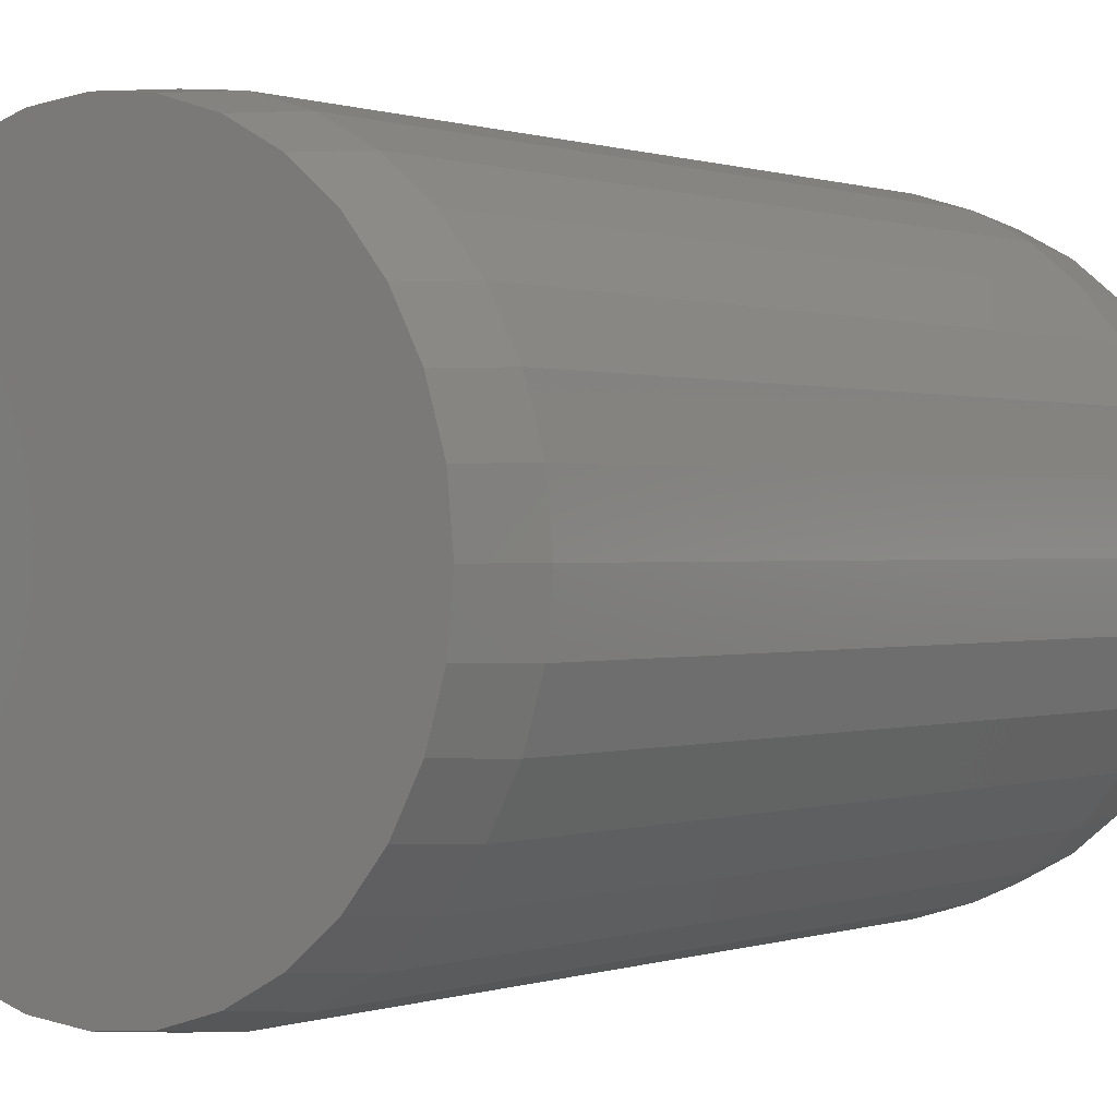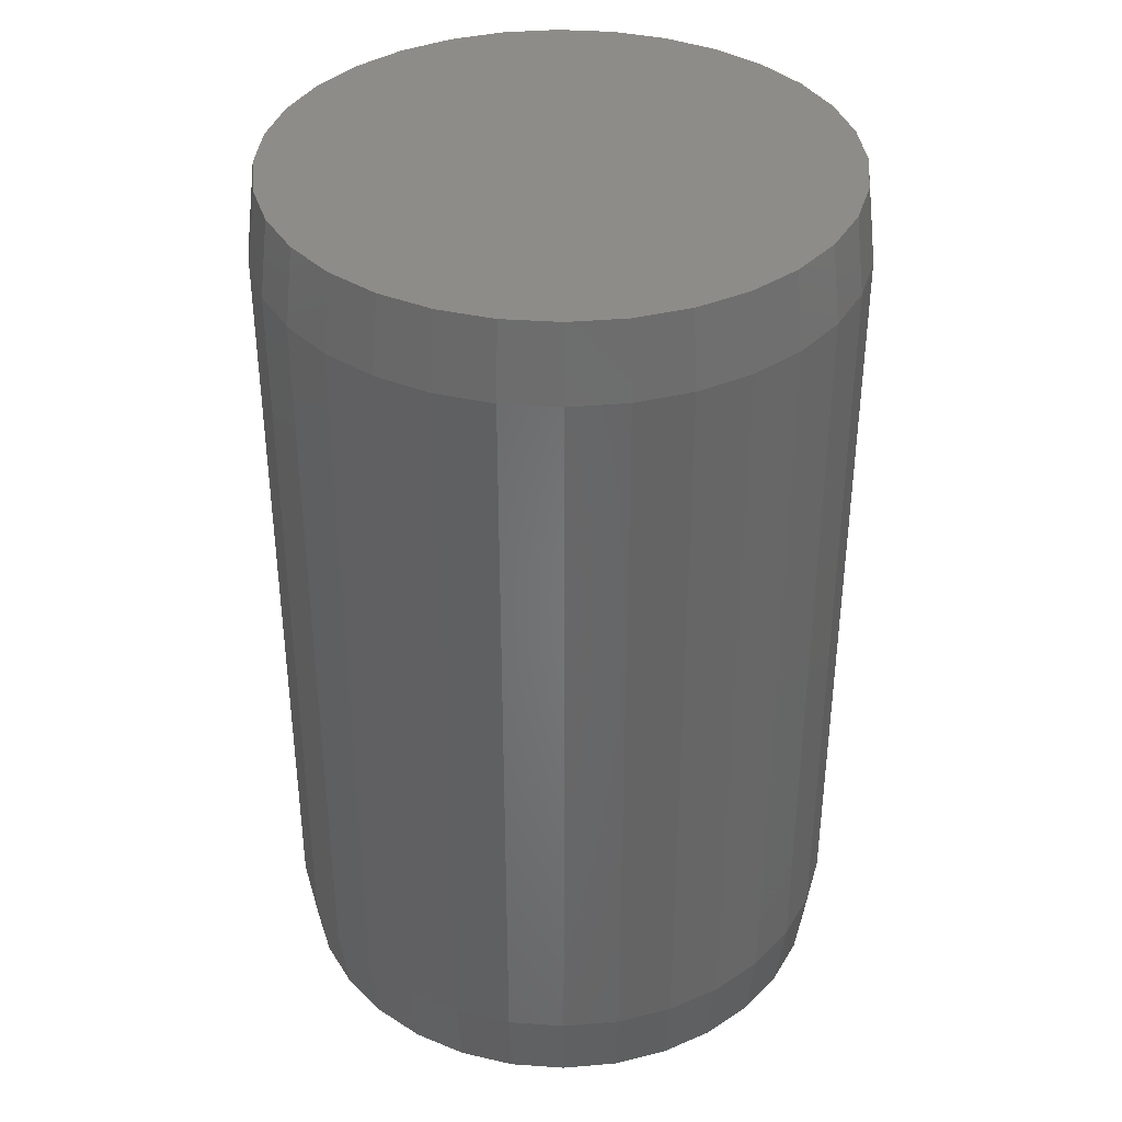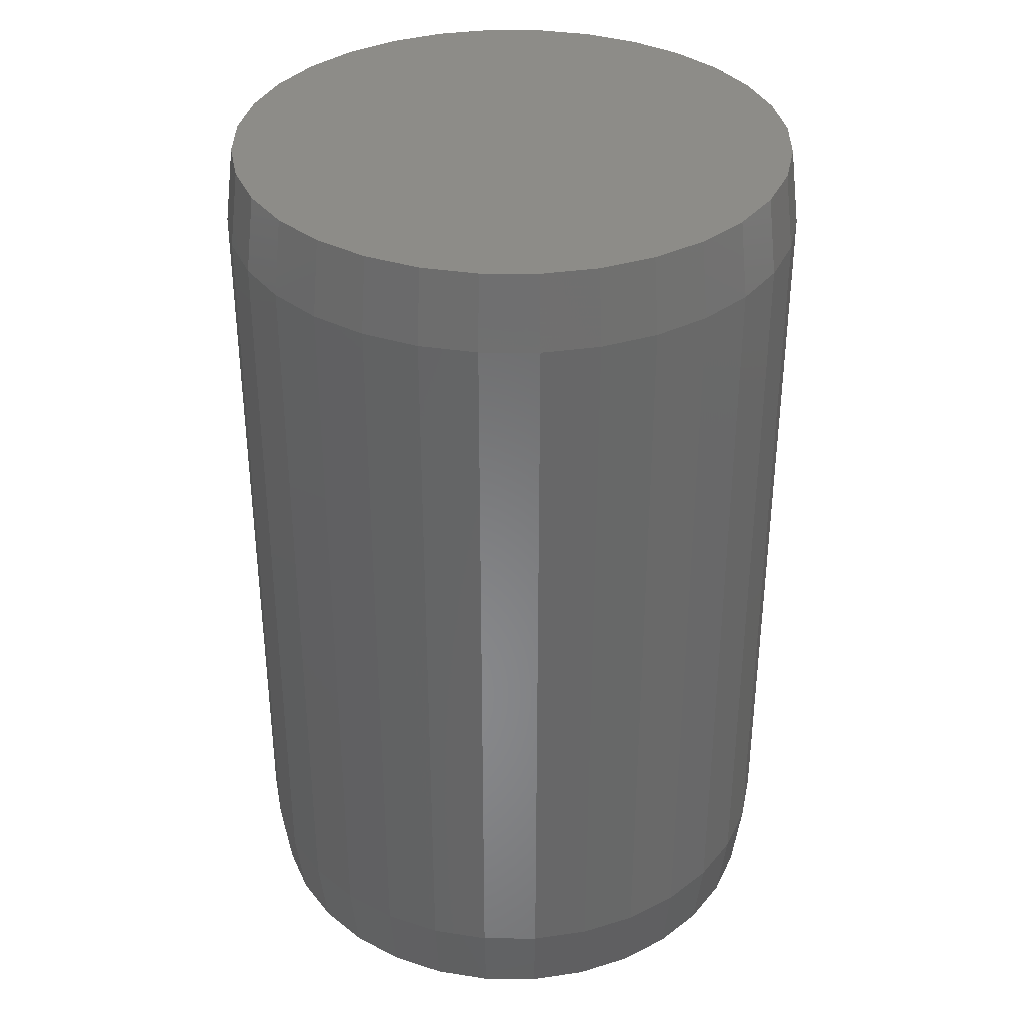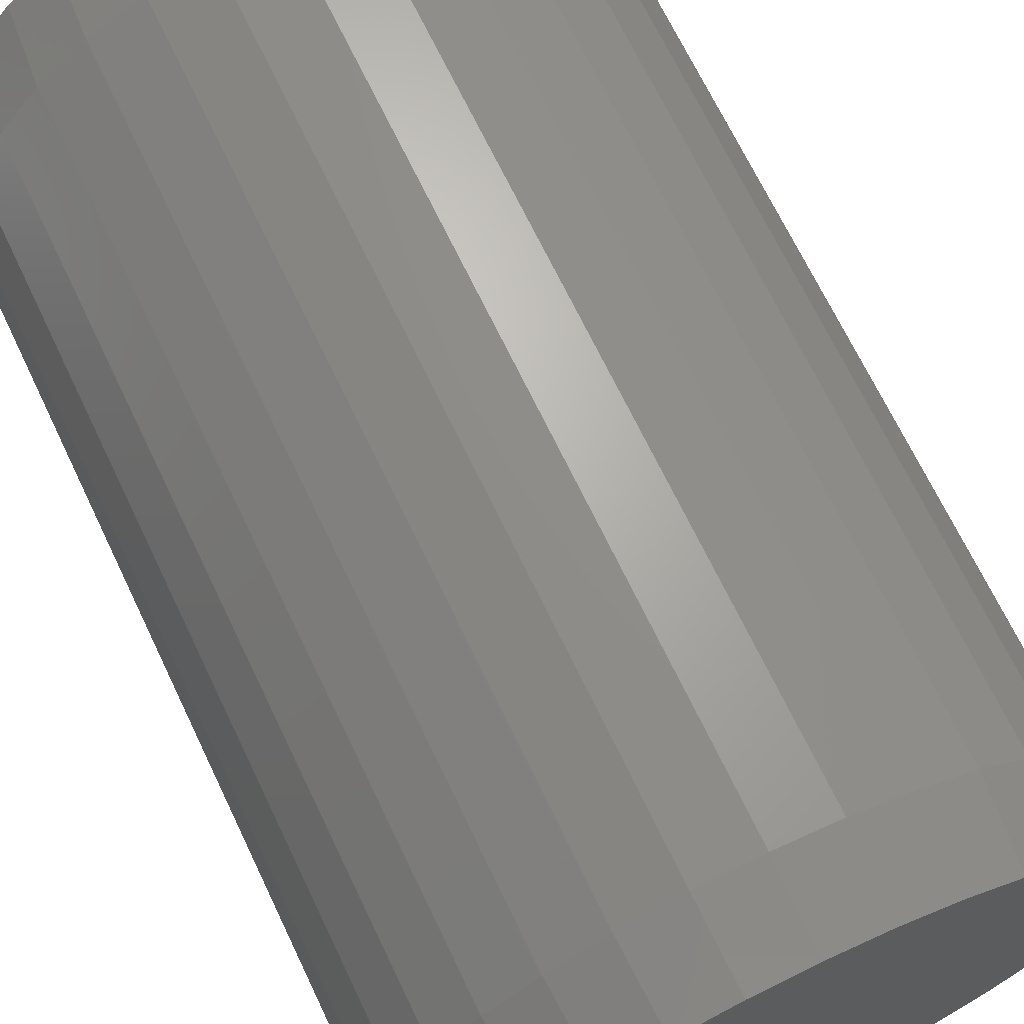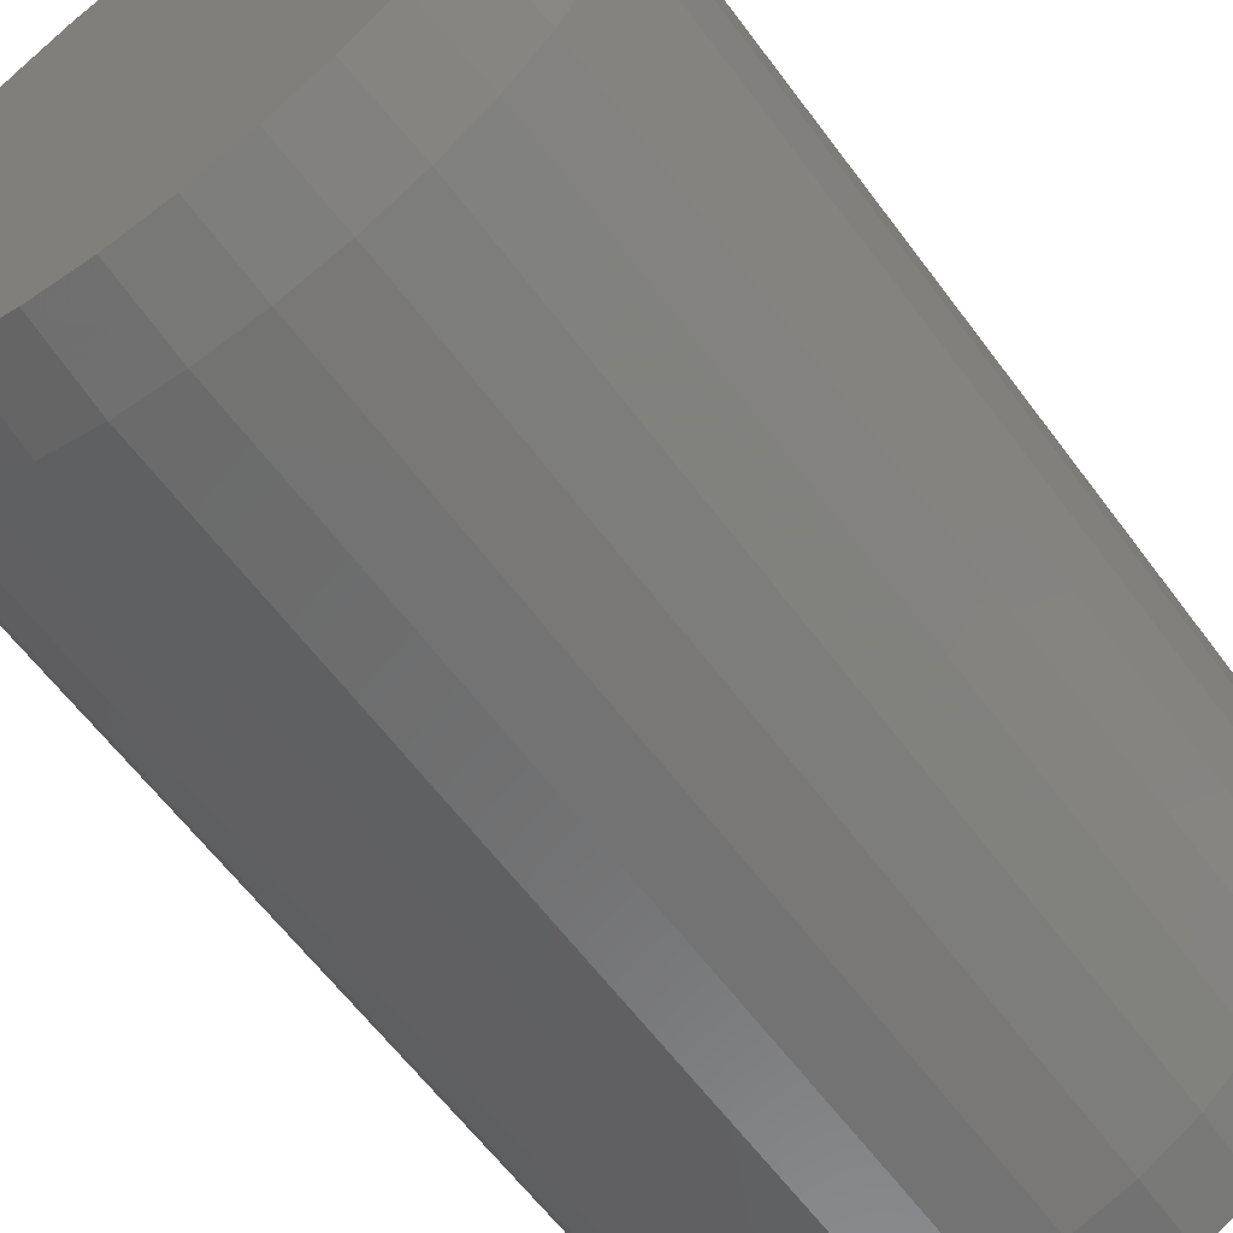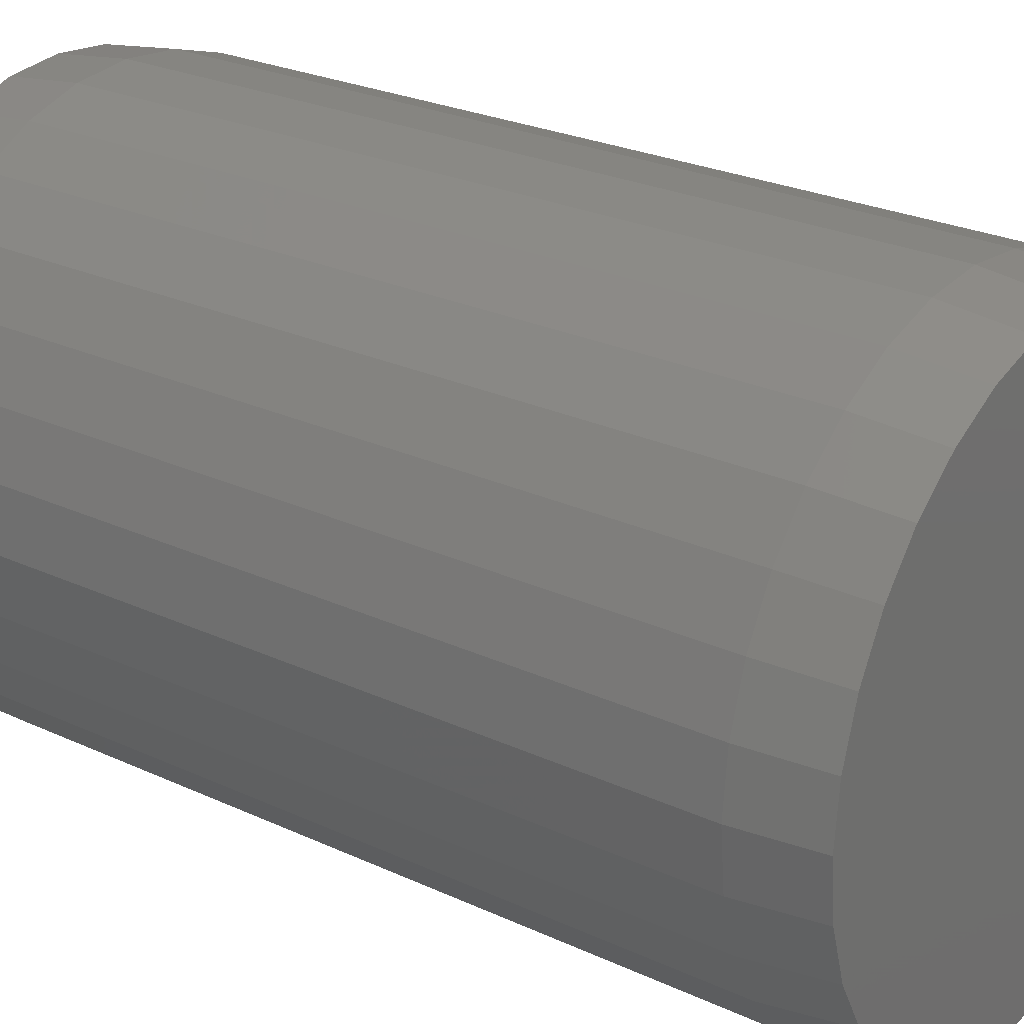
<metadata>
{"format":"stl","ext":"stl","renderer":"f3d","projection":"perspective","resolution":1024,"background":"white","views":[{"elev":0.3,"azim":37.5,"up":"+Y"},{"elev":37.4,"azim":168.2,"up":"+Z"},{"elev":35.3,"azim":-173.9,"up":"+Z"},{"elev":68.9,"azim":154.5,"up":"+Y"},{"elev":-61.4,"azim":36.4,"up":"+Y"},{"elev":25.4,"azim":-53.2,"up":"+Y"}]}
</metadata>
<code>
# stl→obj: 128 verts, 252 faces
v 0.2393 -5.801e-17 0.0625
v 0.2393 -5.801e-17 0.6875
v 0.2348 -0.04621 0.0625
v 0.2348 -0.04621 0.6875
v 0.2213 -0.09064 0.0625
v 0.2213 -0.09064 0.6875
v 0.1994 -0.1316 0.0625
v 0.1994 -0.1316 0.6875
v 0.1699 -0.1675 0.0625
v 0.1699 -0.1675 0.6875
v 0.134 -0.1969 0.0625
v 0.134 -0.1969 0.6875
v 0.0931 -0.2188 0.0625
v 0.0931 -0.2188 0.6875
v 0.04867 -0.2323 0.0625
v 0.04867 -0.2323 0.6875
v 0.002467 -0.2368 0.0625
v 0.002467 -0.2368 0.6875
v -0.04374 -0.2323 0.0625
v -0.04374 -0.2323 0.6875
v -0.08817 -0.2188 0.0625
v -0.08817 -0.2188 0.6875
v -0.1291 -0.1969 0.0625
v -0.1291 -0.1969 0.6875
v -0.165 -0.1675 0.0625
v -0.165 -0.1675 0.6875
v -0.1945 -0.1316 0.0625
v -0.1945 -0.1316 0.6875
v -0.2163 -0.09064 0.0625
v -0.2163 -0.09064 0.6875
v -0.2298 -0.04621 0.0625
v -0.2298 -0.04621 0.6875
v -0.2344 2.9e-17 0.0625
v -0.2344 2.9e-17 0.6875
v -0.2298 0.04621 0.0625
v -0.2298 0.04621 0.6875
v -0.2163 0.09064 0.0625
v -0.2163 0.09064 0.6875
v -0.1945 0.1316 0.0625
v -0.1945 0.1316 0.6875
v -0.165 0.1675 0.0625
v -0.165 0.1675 0.6875
v -0.1291 0.1969 0.0625
v -0.1291 0.1969 0.6875
v -0.08817 0.2188 0.0625
v -0.08817 0.2188 0.6875
v -0.04374 0.2323 0.0625
v -0.04374 0.2323 0.6875
v 0.002467 0.2368 0.0625
v 0.002467 0.2368 0.6875
v 0.04867 0.2323 0.0625
v 0.04867 0.2323 0.6875
v 0.0931 0.2188 0.0625
v 0.0931 0.2188 0.6875
v 0.134 0.1969 0.0625
v 0.134 0.1969 0.6875
v 0.1699 0.1675 0.0625
v 0.1699 0.1675 0.6875
v 0.1994 0.1316 0.0625
v 0.1994 0.1316 0.6875
v 0.2213 0.09064 0.0625
v 0.2213 0.09064 0.6875
v 0.2348 0.04621 0.0625
v 0.2348 0.04621 0.6875
v -0.04221 0.2246 0.75
v 0.04715 0.2246 0.75
v 0.002468 0.229 0.75
v -0.08518 0.2116 0.75
v 0.09011 0.2116 0.75
v 0.09011 -0.2116 0.75
v -0.04221 -0.2246 0.75
v 0.04715 -0.2246 0.75
v 0.002467 -0.229 0.75
v 0.1297 0.1904 0.75
v -0.1248 0.1904 0.75
v 0.1644 0.1619 0.75
v -0.1595 0.1619 0.75
v 0.1929 0.1272 0.75
v -0.188 0.1272 0.75
v 0.2141 0.08765 0.75
v -0.2091 0.08765 0.75
v 0.2271 0.04468 0.75
v -0.2222 0.04468 0.75
v 0.2315 4.797e-18 0.75
v -0.2266 9.803e-07 0.75
v 0.2271 -0.04468 0.75
v -0.2222 -0.04468 0.75
v 0.2141 -0.08765 0.75
v -0.2091 -0.08765 0.75
v 0.1929 -0.1272 0.75
v -0.188 -0.1272 0.75
v 0.1644 -0.1619 0.75
v -0.1595 -0.1619 0.75
v 0.1297 -0.1904 0.75
v -0.1248 -0.1904 0.75
v -0.08518 -0.2116 0.75
v 0.002468 0.229 0
v 0.04715 0.2246 0
v -0.04221 0.2246 0
v -0.08518 0.2116 0
v 0.09011 0.2116 0
v 0.04715 -0.2246 0
v -0.04221 -0.2246 0
v 0.09011 -0.2116 0
v 0.002467 -0.229 0
v -0.08518 -0.2116 0
v -0.1248 -0.1904 0
v 0.1297 -0.1904 0
v -0.1595 -0.1619 0
v 0.1644 -0.1619 0
v -0.188 -0.1272 0
v 0.1929 -0.1272 0
v -0.2091 -0.08765 0
v 0.2141 -0.08765 0
v -0.2222 -0.04468 0
v 0.2271 -0.04468 0
v -0.2266 9.803e-07 0
v 0.2315 4.797e-18 0
v -0.2222 0.04468 0
v 0.2271 0.04468 0
v -0.2091 0.08765 0
v 0.2141 0.08765 0
v -0.188 0.1272 0
v 0.1929 0.1272 0
v -0.1595 0.1619 0
v 0.1644 0.1619 0
v -0.1248 0.1904 0
v 0.1297 0.1904 0
f 1 2 3
f 3 2 4
f 3 4 5
f 5 4 6
f 5 6 7
f 7 6 8
f 7 8 9
f 9 8 10
f 9 10 11
f 11 10 12
f 11 12 13
f 13 12 14
f 13 14 15
f 15 14 16
f 15 16 17
f 17 16 18
f 17 18 19
f 19 18 20
f 19 20 21
f 21 20 22
f 21 22 23
f 23 22 24
f 23 24 25
f 25 24 26
f 25 26 27
f 27 26 28
f 27 28 29
f 29 28 30
f 29 30 31
f 31 30 32
f 31 32 33
f 33 32 34
f 33 34 35
f 35 34 36
f 35 36 37
f 37 36 38
f 37 38 39
f 39 38 40
f 39 40 41
f 41 40 42
f 41 42 43
f 43 42 44
f 43 44 45
f 45 44 46
f 45 46 47
f 47 46 48
f 47 48 49
f 49 48 50
f 49 50 51
f 51 50 52
f 51 52 53
f 53 52 54
f 53 54 55
f 55 54 56
f 55 56 57
f 57 56 58
f 57 58 59
f 59 58 60
f 59 60 61
f 61 60 62
f 61 62 63
f 63 62 64
f 63 64 1
f 1 64 2
f 65 66 67
f 66 65 68
f 66 68 69
f 70 71 72
f 72 71 73
f 69 68 74
f 74 68 75
f 74 75 76
f 76 75 77
f 76 77 78
f 78 77 79
f 78 79 80
f 80 79 81
f 80 81 82
f 82 81 83
f 82 83 84
f 84 83 85
f 84 85 86
f 86 85 87
f 86 87 88
f 88 87 89
f 88 89 90
f 90 89 91
f 90 91 92
f 92 91 93
f 92 93 94
f 94 93 95
f 94 95 70
f 70 95 96
f 70 96 71
f 18 71 20
f 20 71 96
f 20 96 22
f 22 96 95
f 22 95 24
f 24 95 93
f 24 93 26
f 26 93 91
f 26 91 28
f 28 91 89
f 28 89 30
f 30 89 87
f 30 87 32
f 32 87 85
f 32 85 34
f 71 18 73
f 73 18 16
f 73 16 72
f 72 16 14
f 72 14 70
f 70 14 12
f 70 12 94
f 94 12 10
f 94 10 92
f 92 10 8
f 92 8 90
f 90 8 6
f 90 6 88
f 88 6 4
f 88 4 86
f 86 4 2
f 86 2 84
f 50 66 52
f 52 66 69
f 52 69 54
f 54 69 74
f 54 74 56
f 56 74 76
f 56 76 58
f 58 76 78
f 58 78 60
f 60 78 80
f 60 80 62
f 62 80 82
f 62 82 64
f 64 82 84
f 64 84 2
f 66 50 67
f 67 50 48
f 67 48 65
f 65 48 46
f 65 46 68
f 68 46 44
f 68 44 75
f 75 44 42
f 75 42 77
f 77 42 40
f 77 40 79
f 79 40 38
f 79 38 81
f 81 38 36
f 81 36 83
f 83 36 34
f 83 34 85
f 97 98 99
f 100 99 98
f 101 100 98
f 102 103 104
f 105 103 102
f 103 106 104
f 104 106 107
f 104 107 108
f 108 107 109
f 108 109 110
f 110 109 111
f 110 111 112
f 112 111 113
f 112 113 114
f 114 113 115
f 114 115 116
f 116 115 117
f 116 117 118
f 118 117 119
f 118 119 120
f 120 119 121
f 120 121 122
f 122 121 123
f 122 123 124
f 124 123 125
f 124 125 126
f 126 125 127
f 126 127 128
f 128 127 100
f 128 100 101
f 33 117 31
f 31 117 115
f 31 115 29
f 29 115 113
f 29 113 27
f 27 113 111
f 27 111 25
f 25 111 109
f 25 109 23
f 23 109 107
f 23 107 21
f 21 107 106
f 21 106 19
f 19 106 103
f 19 103 17
f 17 103 105
f 17 105 15
f 15 105 102
f 15 102 13
f 13 102 104
f 13 104 11
f 11 104 108
f 11 108 9
f 9 108 110
f 9 110 7
f 7 110 112
f 7 112 5
f 5 112 114
f 5 114 3
f 3 114 116
f 3 116 1
f 1 116 118
f 1 118 63
f 63 118 120
f 63 120 61
f 61 120 122
f 61 122 59
f 59 122 124
f 59 124 57
f 57 124 126
f 57 126 55
f 55 126 128
f 55 128 53
f 53 128 101
f 53 101 51
f 51 101 98
f 51 98 49
f 49 98 97
f 49 97 47
f 47 97 99
f 47 99 45
f 45 99 100
f 45 100 43
f 43 100 127
f 43 127 41
f 41 127 125
f 41 125 39
f 39 125 123
f 39 123 37
f 37 123 121
f 37 121 35
f 35 121 119
f 35 119 33
f 33 119 117

</code>
